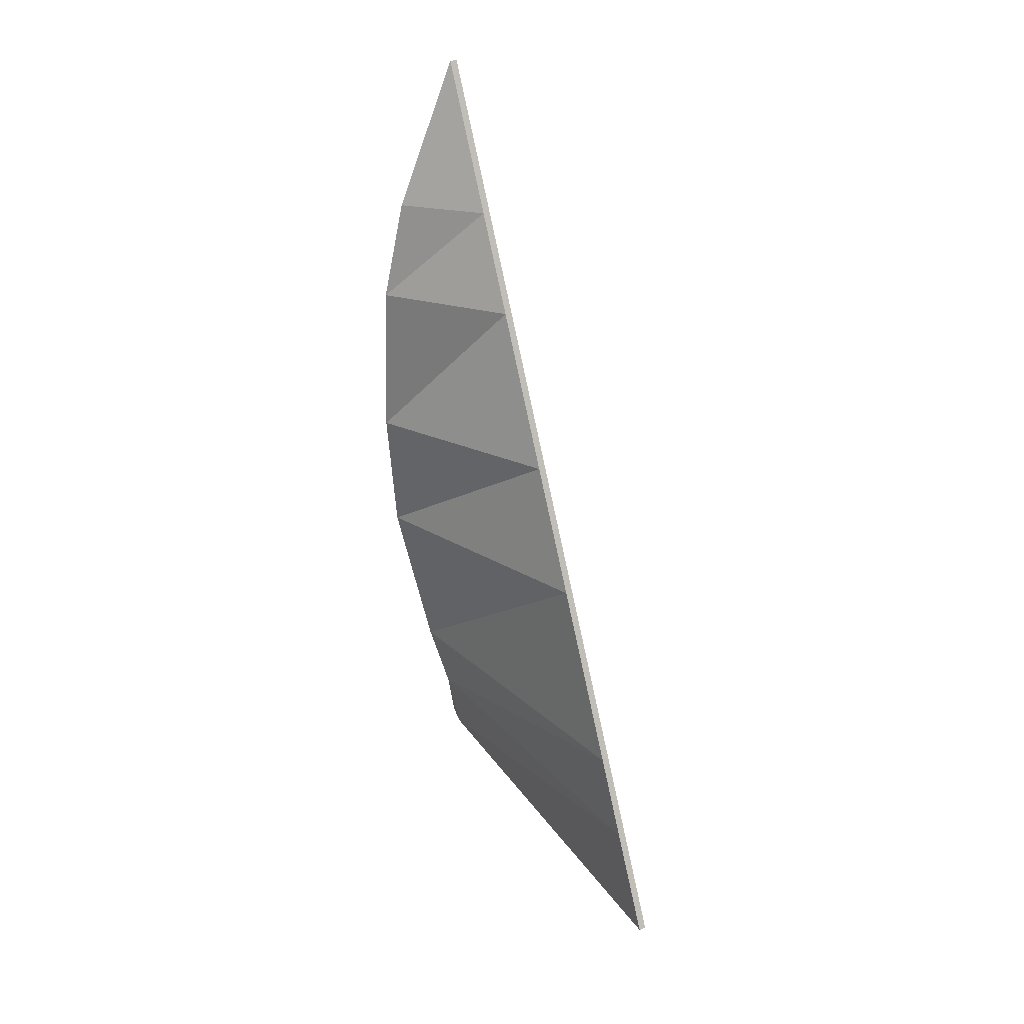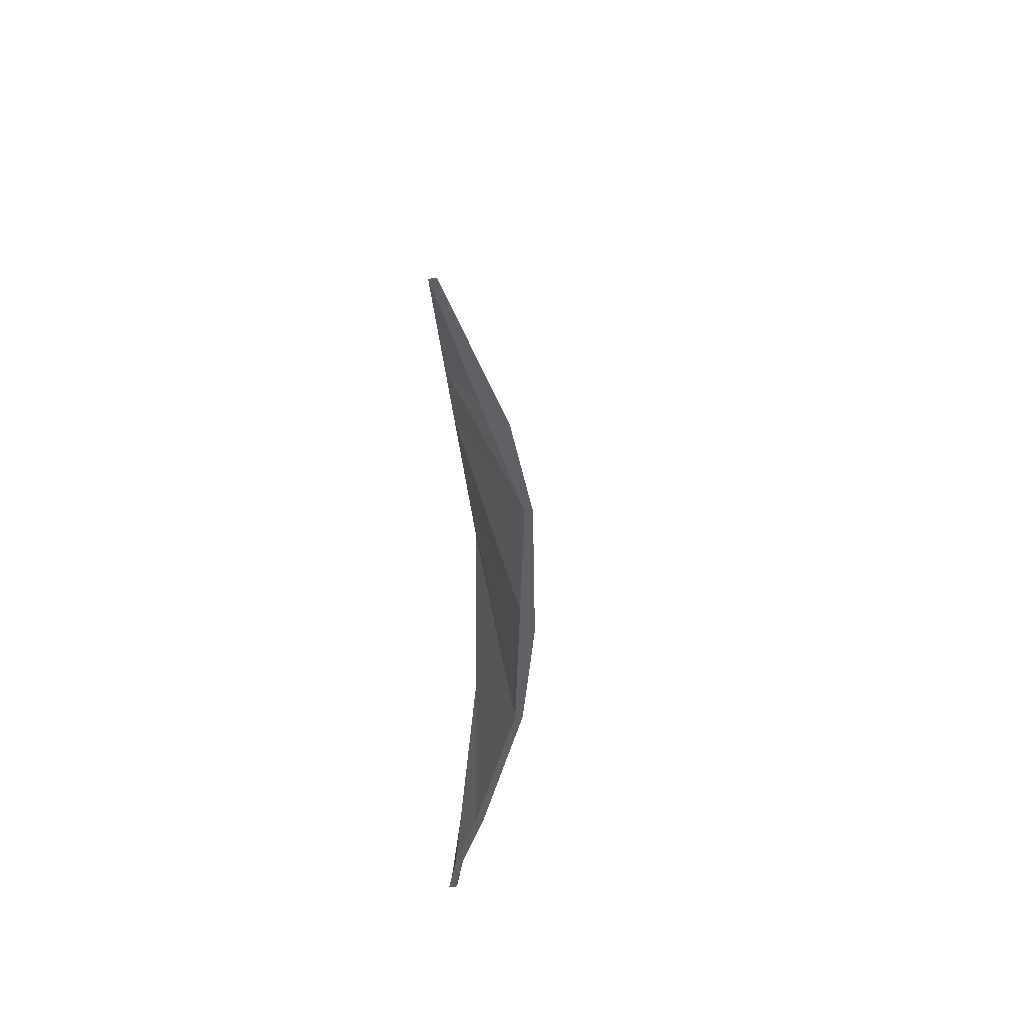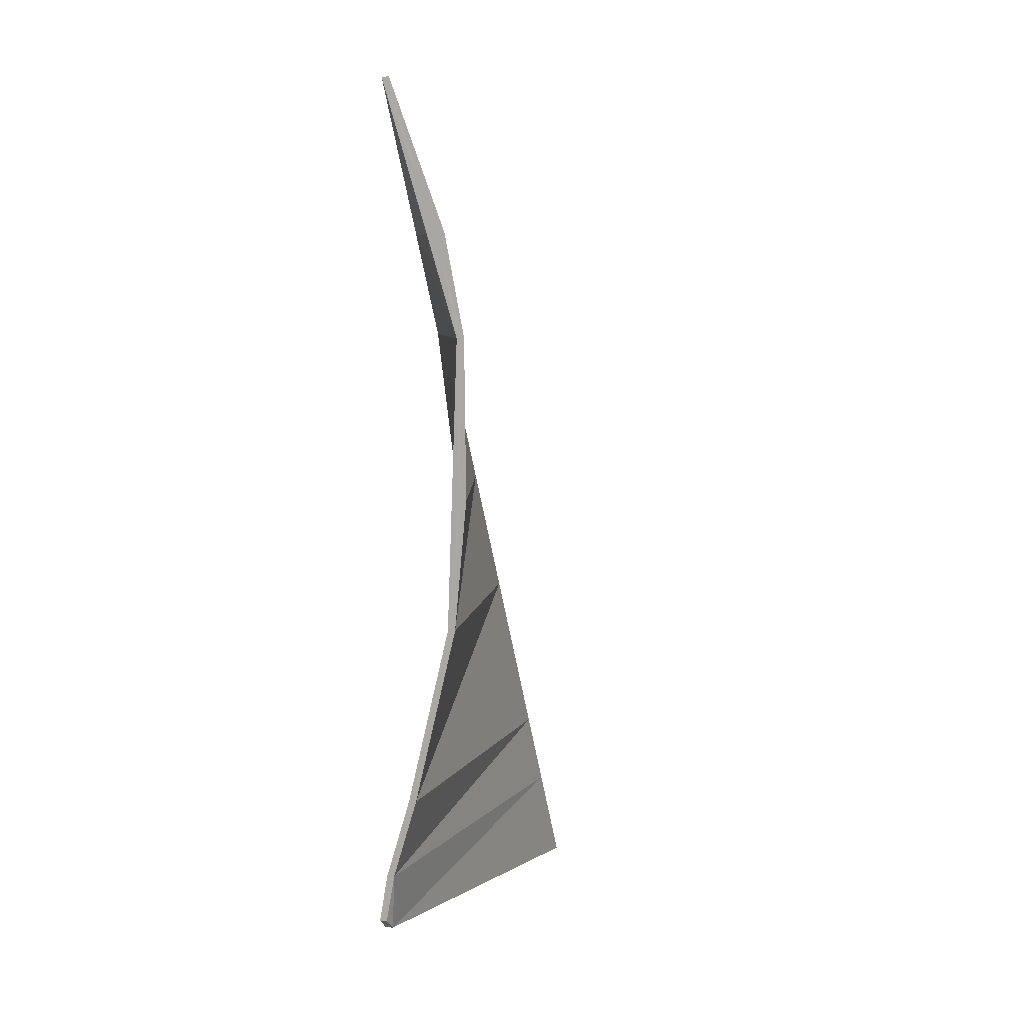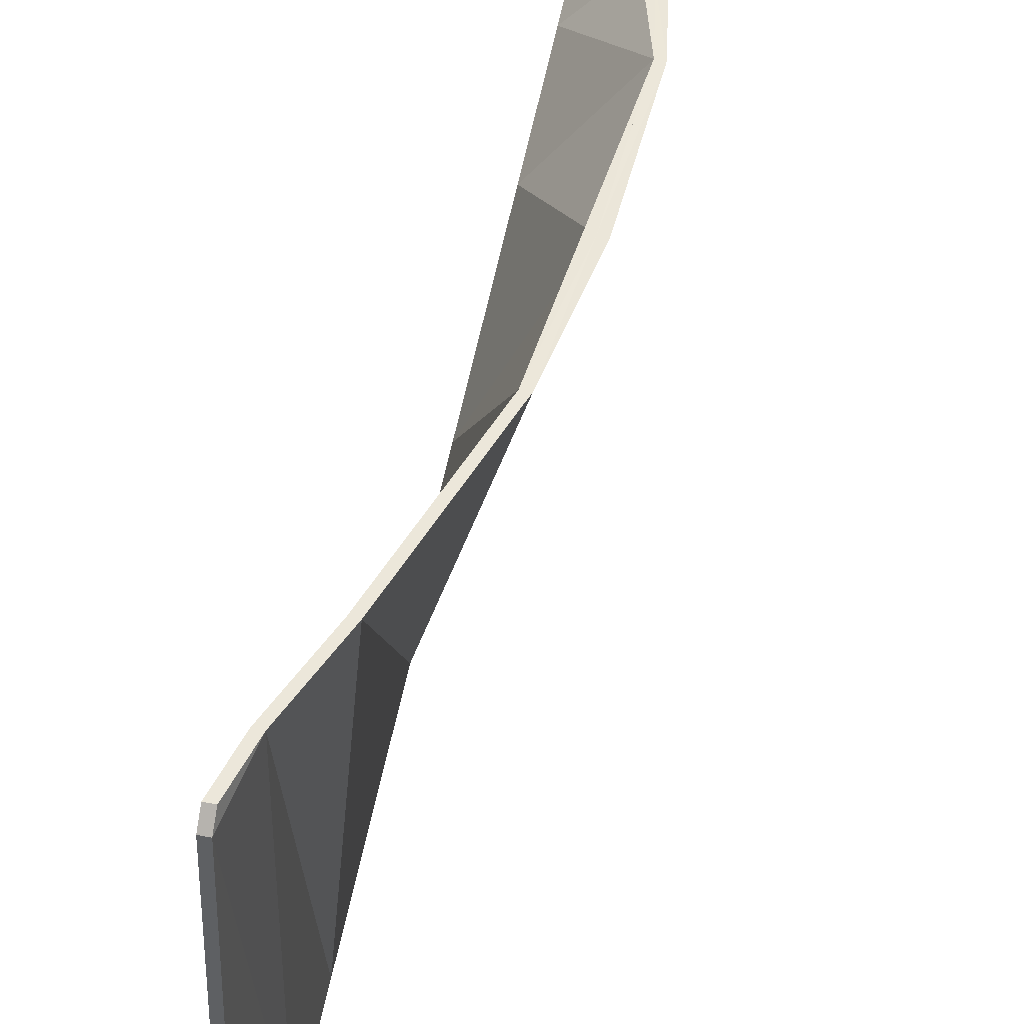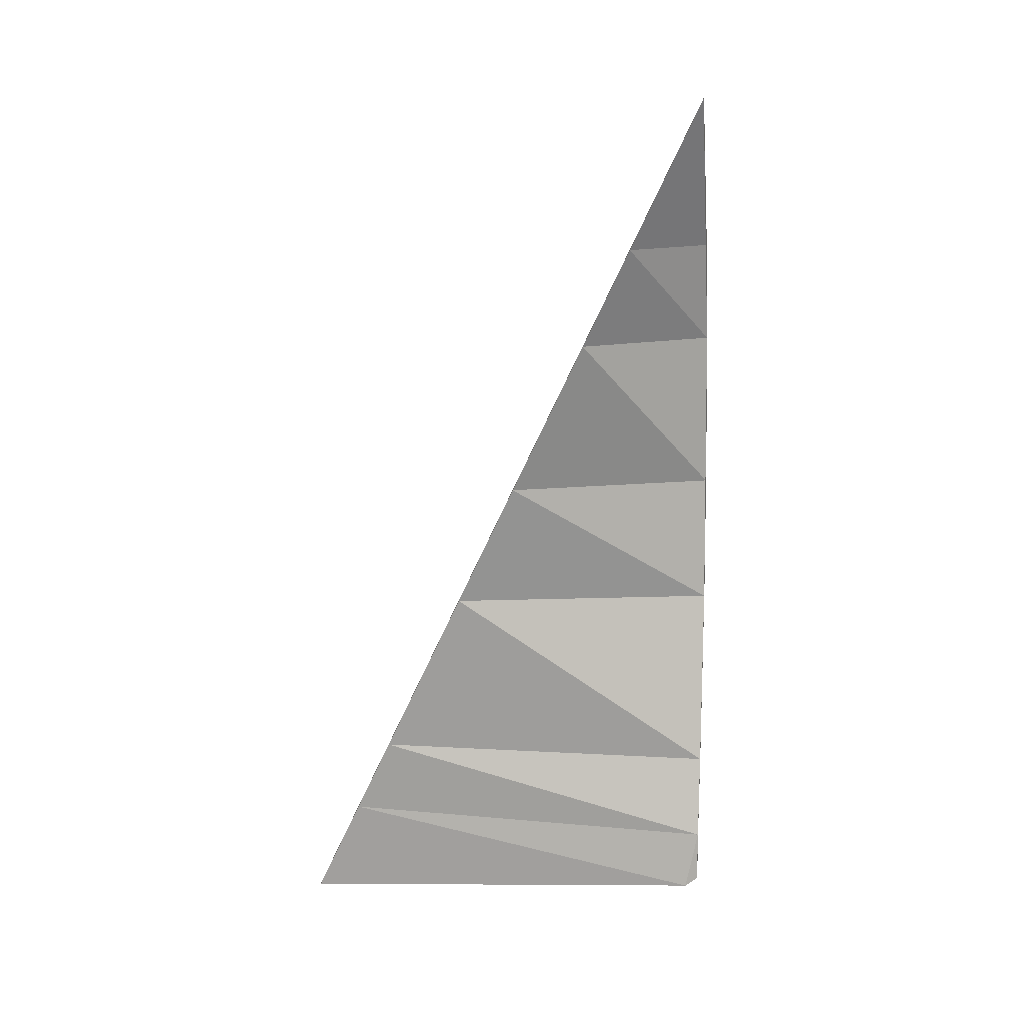
<metadata>
{"format":"obj","ext":"obj","renderer":"f3d","projection":"perspective","resolution":1024,"background":"white","views":[{"elev":27.9,"azim":149.6,"up":"+Y"},{"elev":42.8,"azim":6.8,"up":"+Y"},{"elev":6.7,"azim":25.0,"up":"+Y"},{"elev":48.6,"azim":14.7,"up":"+Z"},{"elev":16.3,"azim":-80.3,"up":"+Y"}]}
</metadata>
<code>
o sailGenoa_onPower_Plane.004
v -0.01252 1.836 -1.47
v -0.01252 1.972 -1.311
v -0.01252 1.381 -6.839
v -0.01252 12.75 -1.544
v -0.01252 10.84 -2.434
v -0.01252 9.555 -3.031
v -0.01252 7.555 -3.963
v -0.01252 5.925 -4.722
v -0.01252 3.691 -5.763
v -0.01252 2.679 -6.234
v 0.09675 2.592 -1.324
v 0.4115 3.612 -1.345
v 0.9568 5.866 -1.391
v 1.101 7.51 -1.426
v 1.056 9.528 -1.47
v 0.7757 10.82 -1.499
v 0.08719 1.843 -1.474
v 0.08719 1.979 -1.314
v 0.08719 1.388 -6.843
v 0.08719 12.75 -1.547
v 0.08719 10.84 -2.438
v 0.08719 9.562 -3.035
v 0.08719 7.562 -3.966
v 0.08719 5.932 -4.726
v 0.08719 3.698 -5.767
v 0.08719 2.686 -6.238
v 0.1965 2.599 -1.327
v 0.5112 3.619 -1.348
v 1.057 5.873 -1.395
v 1.201 7.517 -1.43
v 1.156 9.534 -1.474
v 0.8754 10.83 -1.503
f 10 1 11
f 11 9 10
f 12 8 9
f 13 7 8
f 14 6 7
f 15 5 6
f 5 16 4
f 16 15 4
f 14 13 15
f 27 17 26
f 25 27 26
f 24 28 25
f 23 29 24
f 22 30 23
f 21 31 22
f 21 20 32
f 32 20 31
f 30 31 29
f 10 19 3
f 27 12 11
f 4 21 5
f 28 13 12
f 5 22 6
f 6 23 7
f 7 24 8
f 15 20 4
f 3 17 1
f 8 25 9
f 29 15 13
f 17 2 1
f 9 26 10
f 18 11 2
f 3 1 10
f 1 2 11
f 11 12 9
f 12 13 8
f 13 14 7
f 14 15 6
f 15 16 5
f 18 17 27
f 17 19 26
f 25 28 27
f 24 29 28
f 23 30 29
f 22 31 30
f 21 32 31
f 10 26 19
f 27 28 12
f 4 20 21
f 28 29 13
f 5 21 22
f 6 22 23
f 7 23 24
f 15 31 20
f 3 19 17
f 8 24 25
f 29 31 15
f 17 18 2
f 9 25 26
f 18 27 11

</code>
